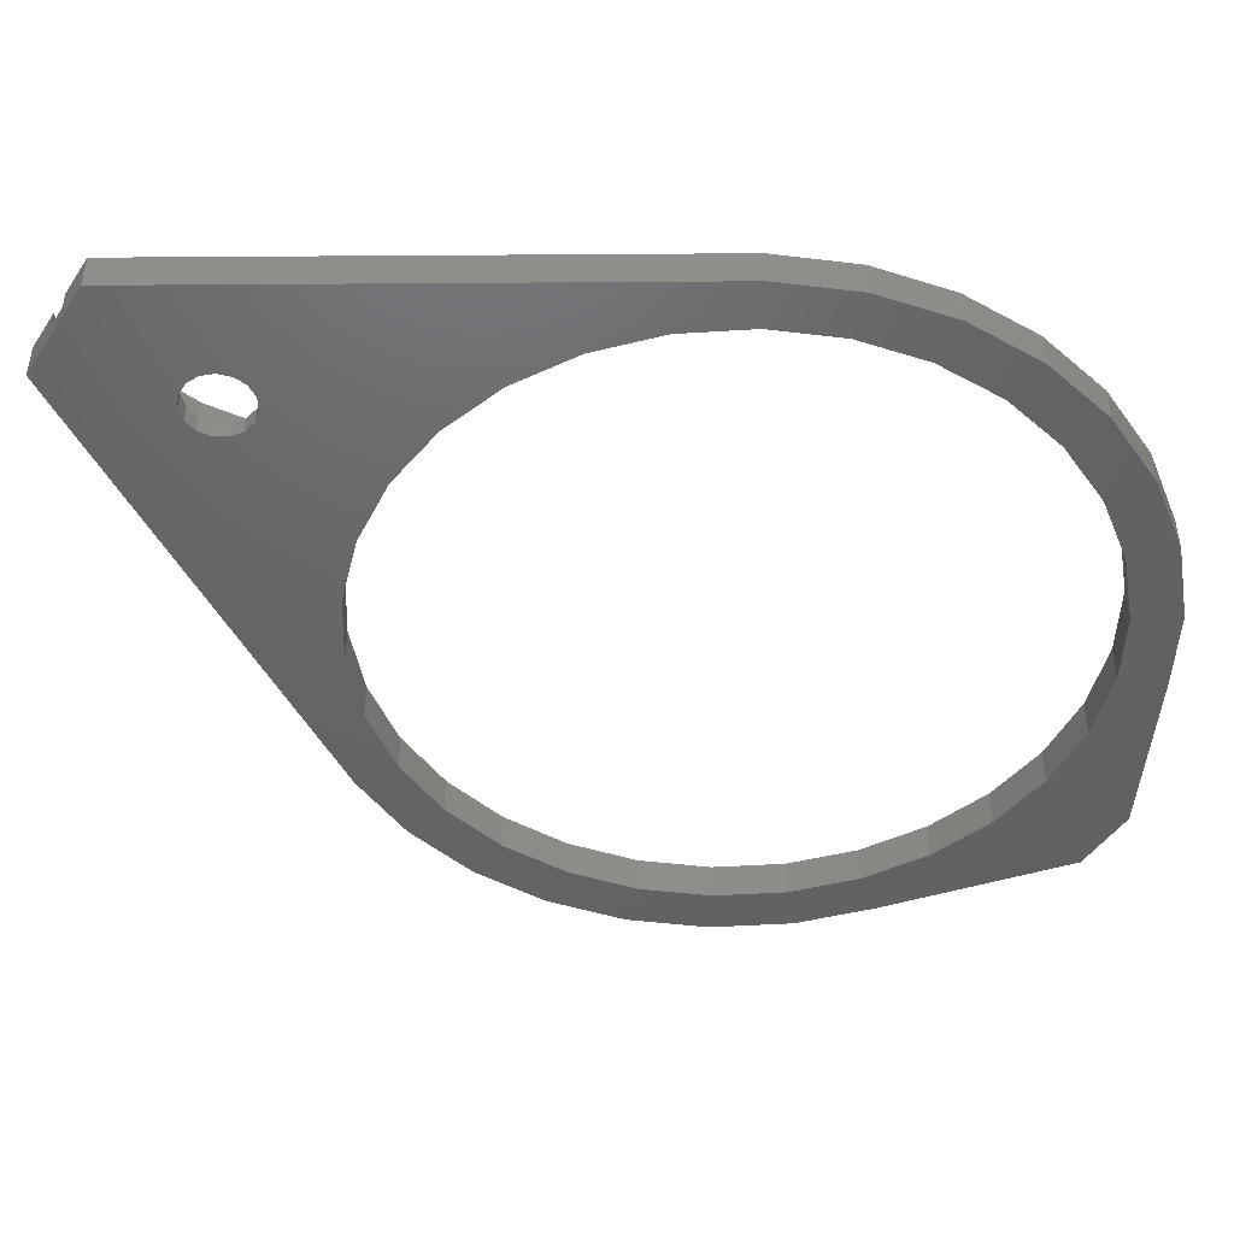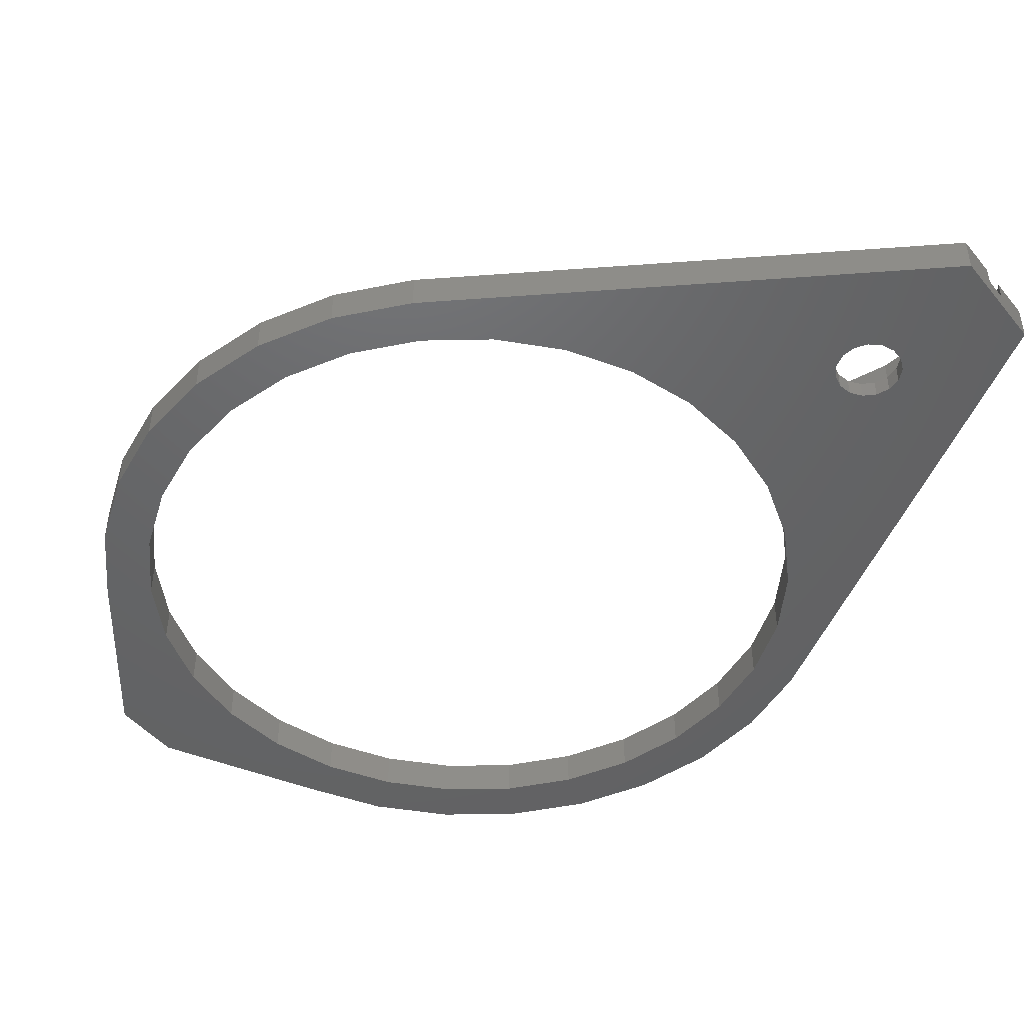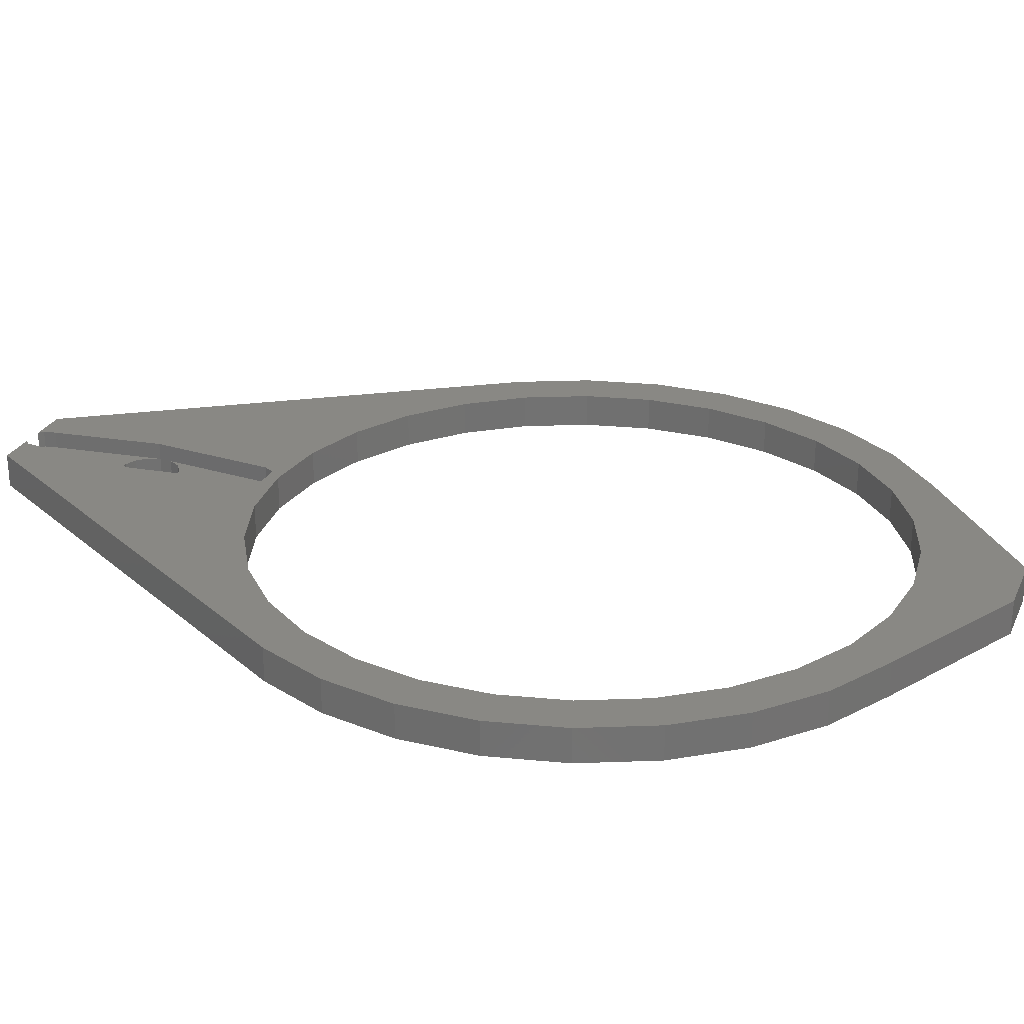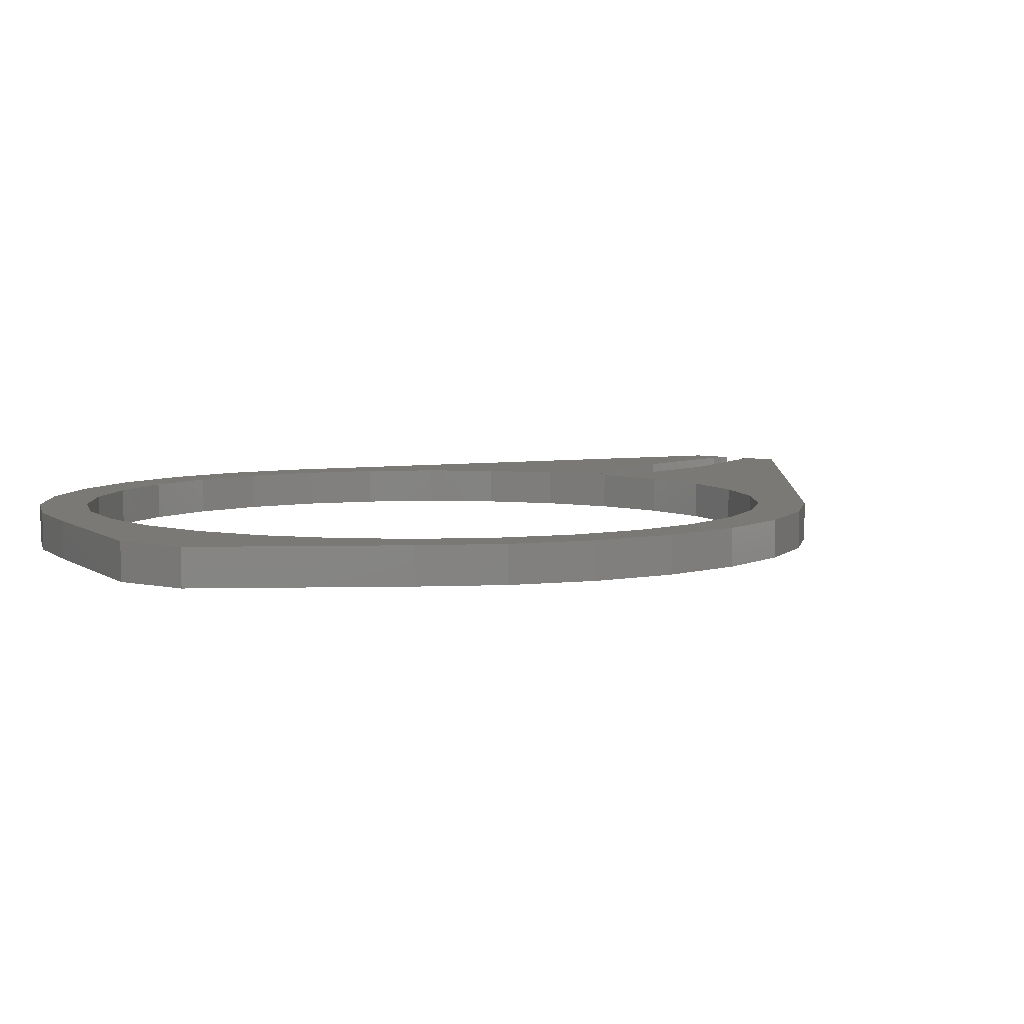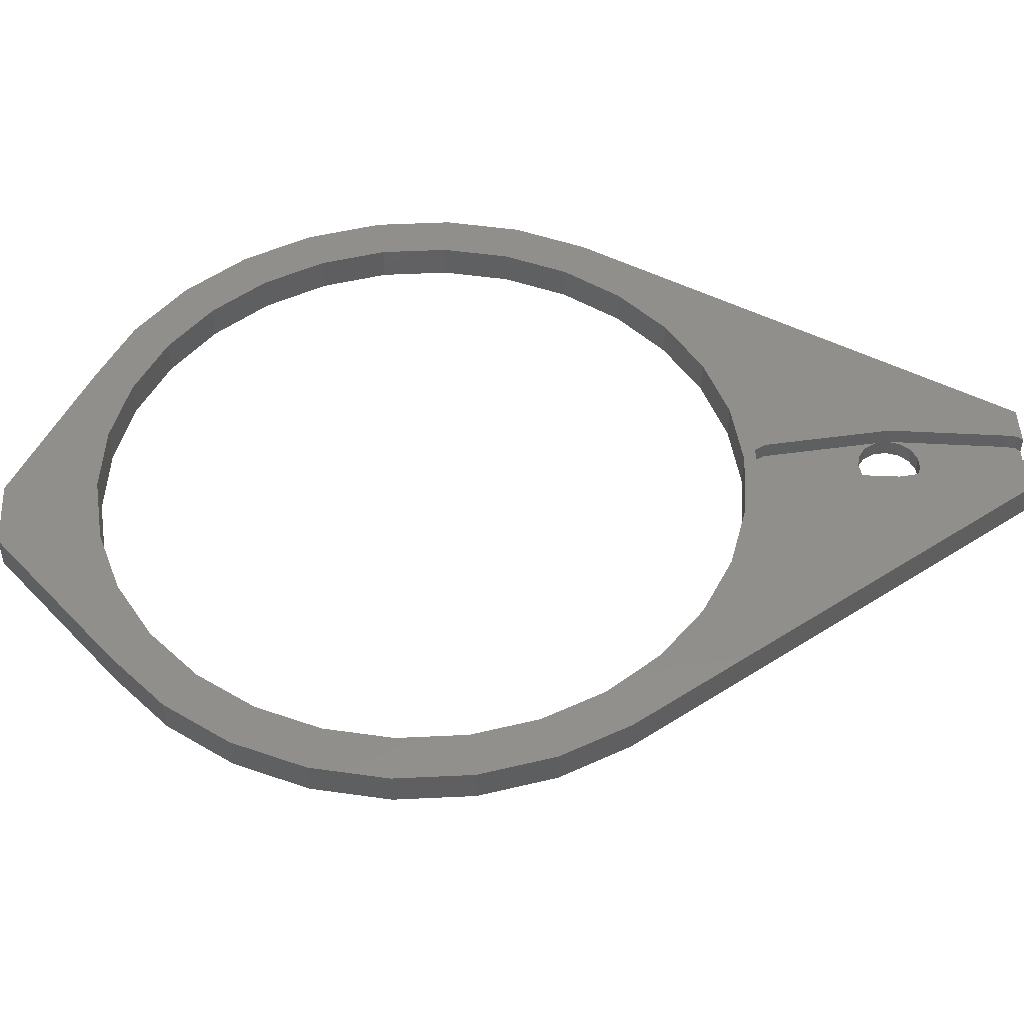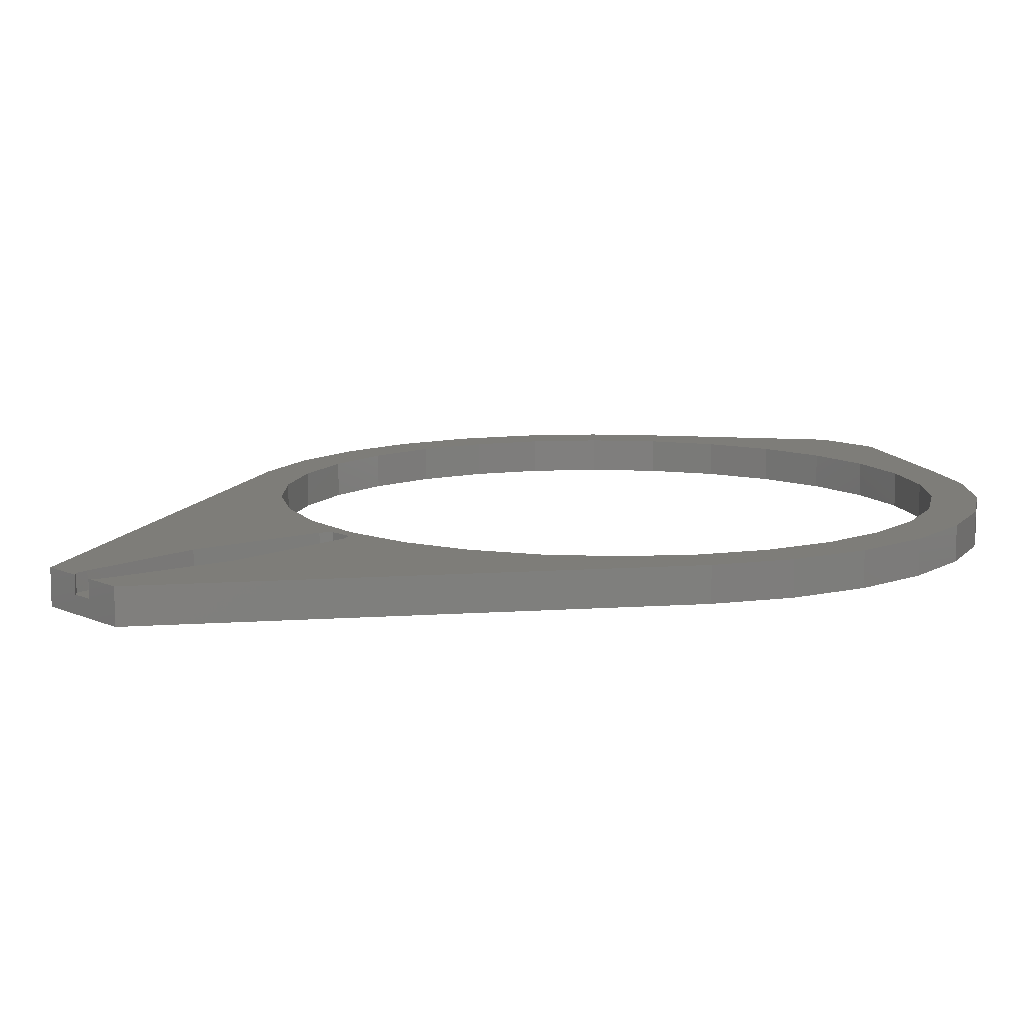
<metadata>
{"format":"stl","ext":"stl","renderer":"f3d","projection":"perspective","resolution":1024,"background":"white","views":[{"elev":-46.1,"azim":-95.8,"up":"+Z"},{"elev":-46.4,"azim":153.3,"up":"+Z"},{"elev":26.1,"azim":-43.2,"up":"+Z"},{"elev":6.1,"azim":61.2,"up":"+Z"},{"elev":49.5,"azim":113.1,"up":"+Z"},{"elev":10.7,"azim":-105.9,"up":"+Z"}]}
</metadata>
<code>
# stl→obj: 154 verts, 312 faces
v -452.8 3.62 -2.5
v -460.1 14.57 -2.5
v -454.1 2.152 -2.5
v -455.3 16.91 -2.5
v -451.1 4.461 -2.5
v -449.2 4.532 -2.5
v -447.4 3.818 -2.5
v -446.1 2.444 -2.5
v -457.4 18.65 -2.5
v -456.4 18.41 -2.5
v -454.6 0.3129 -2.5
v -454.3 -1.581 -2.5
v -460.2 17.27 -2.5
v -460.6 16.35 -2.5
v -439.5 -15.42 -2.5
v -442.8 -18.74 -2.5
v -439.6 -17.18 -2.5
v -444.3 -17.76 -2.5
v -445.6 -1.26 -2.5
v -445.4 0.6481 -2.5
v -446.5 -2.951 -2.5
v -448 -4.131 -2.5
v -449.8 -4.597 -2.5
v -451.7 -4.268 -2.5
v -453.3 -3.201 -2.5
v -460.1 14.57 0
v -460.6 16.35 0
v -460.2 17.27 0
v -456.4 18.41 0
v -457.4 18.65 0
v -454.3 -1.581 0
v -465.4 14.75 0
v -461.5 -40 0
v -473.4 -58.56 0
v -465.2 -49.22 0
v -466.9 -59 0
v -473 -69.84 0
v -470.2 -80.79 0
v -372.1 -65.46 0
v -365.6 -65.9 0
v -366.1 -54.62 0
v -372.5 -55.54 0
v -368.8 -43.67 0
v -367.6 -77.02 0
v -373.8 -75.24 0
v -374.9 -45.91 0
v -373.8 -33.53 0
v -379.3 -36.99 0
v -380.7 -24.65 0
v -385.4 -29.17 0
v -389.4 -17.41 0
v -393 -22.8 0
v -401.8 -18.16 0
v -411.3 -15.44 0
v -446.1 2.444 0
v -431.1 -16.16 0
v -421.3 -14.76 0
v -439.5 -15.42 0
v -452.2 21.17 0
v -455.3 16.91 0
v -371.8 -87.5 0
v -377.5 -84.46 0
v -383.1 -92.7 0
v -383.7 -112.6 0
v -390.2 -99.61 0
v -398.6 -104.9 0
v -392.7 -117 0
v -407.9 -108.3 0
v -417.5 -116.2 0
v -417.8 -109.7 0
v -427.7 -109 0
v -428.8 -115.4 0
v -437.2 -106.3 0
v -439.7 -112.3 0
v -446 -101.7 0
v -449.6 -107.1 0
v -453.6 -95.29 0
v -458.3 -99.81 0
v -459.8 -87.47 0
v -465.3 -90.93 0
v -464.1 -78.55 0
v -466.5 -68.92 0
v -439.6 -17.18 0
v -440.4 -19.57 0
v -442.8 -18.74 0
v -448.8 -24.85 0
v -444.3 -17.76 0
v -456 -31.76 0
v -446.5 -2.951 -5
v -448 -4.131 -5
v -452.8 3.62 -5
v -451.1 4.461 -5
v -445.4 0.6481 -5
v -446.1 2.444 -5
v -445.6 -1.26 -5
v -447.4 3.818 -5
v -449.2 4.532 -5
v -454.1 2.152 -5
v -451.7 -4.268 -5
v -453.3 -3.201 -5
v -449.8 -4.597 -5
v -431.1 -16.16 -5
v -440.4 -19.57 -5
v -448.8 -24.85 -5
v -456 -31.76 -5
v -461.5 -40 -5
v -454.3 -1.581 -5
v -367.6 -77.02 -5
v -373.8 -75.24 -5
v -372.1 -65.46 -5
v -371.8 -87.5 -5
v -377.5 -84.46 -5
v -383.1 -92.7 -5
v -383.7 -112.6 -5
v -390.2 -99.61 -5
v -398.6 -104.9 -5
v -392.7 -117 -5
v -407.9 -108.3 -5
v -417.5 -116.2 -5
v -417.8 -109.7 -5
v -427.7 -109 -5
v -428.8 -115.4 -5
v -437.2 -106.3 -5
v -439.7 -112.3 -5
v -446 -101.7 -5
v -449.6 -107.1 -5
v -453.6 -95.29 -5
v -458.3 -99.81 -5
v -459.8 -87.47 -5
v -465.3 -90.93 -5
v -464.1 -78.55 -5
v -470.2 -80.79 -5
v -473 -69.84 -5
v -466.5 -68.92 -5
v -365.6 -65.9 -5
v -366.1 -54.62 -5
v -372.5 -55.54 -5
v -368.8 -43.67 -5
v -374.9 -45.91 -5
v -373.8 -33.53 -5
v -379.3 -36.99 -5
v -380.7 -24.65 -5
v -385.4 -29.17 -5
v -389.4 -17.41 -5
v -393 -22.8 -5
v -401.8 -18.16 -5
v -411.3 -15.44 -5
v -421.3 -14.76 -5
v -452.2 21.17 -5
v -465.4 14.75 -5
v -454.6 0.3129 -5
v -473.4 -58.56 -5
v -465.2 -49.22 -5
v -466.9 -59 -5
f 1 2 3
f 2 1 4
f 5 4 1
f 6 4 5
f 7 4 6
f 4 7 8
f 9 4 10
f 4 9 2
f 3 2 11
f 11 2 12
f 13 2 9
f 2 13 14
f 15 16 17
f 15 18 16
f 19 15 20
f 20 15 8
f 21 15 19
f 22 15 21
f 15 22 18
f 23 18 22
f 24 18 23
f 25 18 24
f 18 25 12
f 26 14 27
f 14 26 2
f 27 13 28
f 13 27 14
f 9 29 30
f 29 9 10
f 31 32 33
f 32 27 28
f 34 33 32
f 33 34 35
f 35 34 36
f 37 36 34
f 36 37 38
f 39 40 41
f 42 41 43
f 40 39 44
f 45 44 39
f 41 42 39
f 46 43 47
f 43 46 42
f 47 48 46
f 49 48 47
f 49 50 48
f 51 50 49
f 51 52 50
f 51 53 52
f 51 54 53
f 55 56 57
f 56 55 58
f 54 55 57
f 59 54 51
f 54 59 55
f 59 60 55
f 59 29 60
f 29 59 30
f 44 45 61
f 62 61 45
f 63 61 62
f 63 64 61
f 65 64 63
f 66 64 65
f 64 66 67
f 68 67 66
f 68 69 67
f 70 69 68
f 71 69 70
f 71 72 69
f 73 72 71
f 73 74 72
f 75 74 73
f 75 76 74
f 77 76 75
f 77 78 76
f 79 78 77
f 80 79 81
f 79 80 78
f 38 81 82
f 81 38 80
f 38 82 36
f 83 56 58
f 83 84 56
f 85 84 83
f 85 86 84
f 87 86 85
f 31 86 87
f 31 88 86
f 32 31 26
f 32 26 27
f 31 33 88
f 87 12 31
f 12 87 18
f 4 29 10
f 29 4 60
f 16 87 85
f 87 16 18
f 15 55 8
f 55 15 58
f 17 58 15
f 58 17 83
f 8 60 4
f 60 8 55
f 31 2 26
f 2 31 12
f 89 22 21
f 22 89 90
f 91 5 1
f 5 91 92
f 93 8 94
f 8 93 20
f 89 19 95
f 19 89 21
f 95 20 93
f 20 95 19
f 94 7 96
f 7 94 8
f 97 7 6
f 7 97 96
f 3 91 1
f 91 3 98
f 92 6 5
f 6 92 97
f 99 25 24
f 25 99 100
f 101 24 23
f 24 101 99
f 90 23 22
f 23 90 101
f 102 95 93
f 102 89 95
f 103 90 89
f 101 103 104
f 103 101 90
f 104 99 101
f 104 100 99
f 105 100 104
f 106 107 105
f 100 105 107
f 108 109 110
f 111 112 109
f 111 113 112
f 114 113 111
f 114 115 113
f 116 114 117
f 114 116 115
f 117 118 116
f 119 118 117
f 119 120 118
f 119 121 120
f 122 121 119
f 122 123 121
f 124 123 122
f 124 125 123
f 126 125 124
f 126 127 125
f 128 127 126
f 128 129 127
f 130 129 128
f 129 130 131
f 132 131 130
f 133 134 132
f 131 132 134
f 110 135 108
f 135 110 136
f 109 108 111
f 137 136 110
f 136 137 138
f 139 138 137
f 138 139 140
f 141 140 139
f 141 142 140
f 143 142 141
f 143 144 142
f 145 144 143
f 146 144 145
f 147 144 146
f 89 102 103
f 93 148 102
f 94 148 93
f 148 94 147
f 149 147 94
f 149 94 96
f 149 96 97
f 147 149 144
f 92 149 97
f 91 149 92
f 150 91 98
f 150 98 151
f 107 106 150
f 107 150 151
f 152 106 153
f 91 150 149
f 152 153 154
f 134 133 154
f 154 133 152
f 106 152 150
f 11 98 3
f 98 11 151
f 25 107 12
f 107 25 100
f 12 151 11
f 151 12 107
f 59 9 30
f 9 149 13
f 149 9 59
f 13 32 28
f 13 150 32
f 150 13 149
f 17 85 83
f 85 17 16
f 128 80 130
f 80 128 78
f 117 64 67
f 64 117 114
f 44 135 40
f 135 44 108
f 152 32 150
f 32 152 34
f 61 108 44
f 108 61 111
f 64 111 61
f 111 64 114
f 41 138 43
f 138 41 136
f 144 59 51
f 59 144 149
f 122 69 72
f 69 122 119
f 40 136 41
f 136 40 135
f 142 51 49
f 51 142 144
f 124 72 74
f 72 124 122
f 128 76 78
f 76 128 126
f 43 140 47
f 140 43 138
f 47 142 49
f 142 47 140
f 133 34 152
f 34 133 37
f 119 67 69
f 67 119 117
f 126 74 76
f 74 126 124
f 130 38 132
f 38 130 80
f 132 37 133
f 37 132 38
f 115 66 65
f 66 115 116
f 103 56 84
f 56 103 102
f 139 48 141
f 48 139 46
f 109 39 110
f 39 109 45
f 147 53 54
f 53 147 146
f 145 50 52
f 50 145 143
f 120 71 70
f 71 120 121
f 113 62 112
f 62 113 63
f 113 65 63
f 65 113 115
f 112 45 109
f 45 112 62
f 137 46 139
f 46 137 42
f 110 42 137
f 42 110 39
f 148 54 57
f 54 148 147
f 102 57 56
f 57 102 148
f 146 52 53
f 52 146 145
f 141 50 143
f 50 141 48
f 81 134 82
f 134 81 131
f 104 84 86
f 84 104 103
f 121 73 71
f 73 121 123
f 118 70 68
f 70 118 120
f 116 68 66
f 68 116 118
f 33 105 88
f 105 33 106
f 105 86 88
f 86 105 104
f 77 129 79
f 129 77 127
f 123 75 73
f 75 123 125
f 79 131 81
f 131 79 129
f 82 154 36
f 154 82 134
f 35 106 33
f 106 35 153
f 125 77 75
f 77 125 127
f 36 153 35
f 153 36 154

</code>
